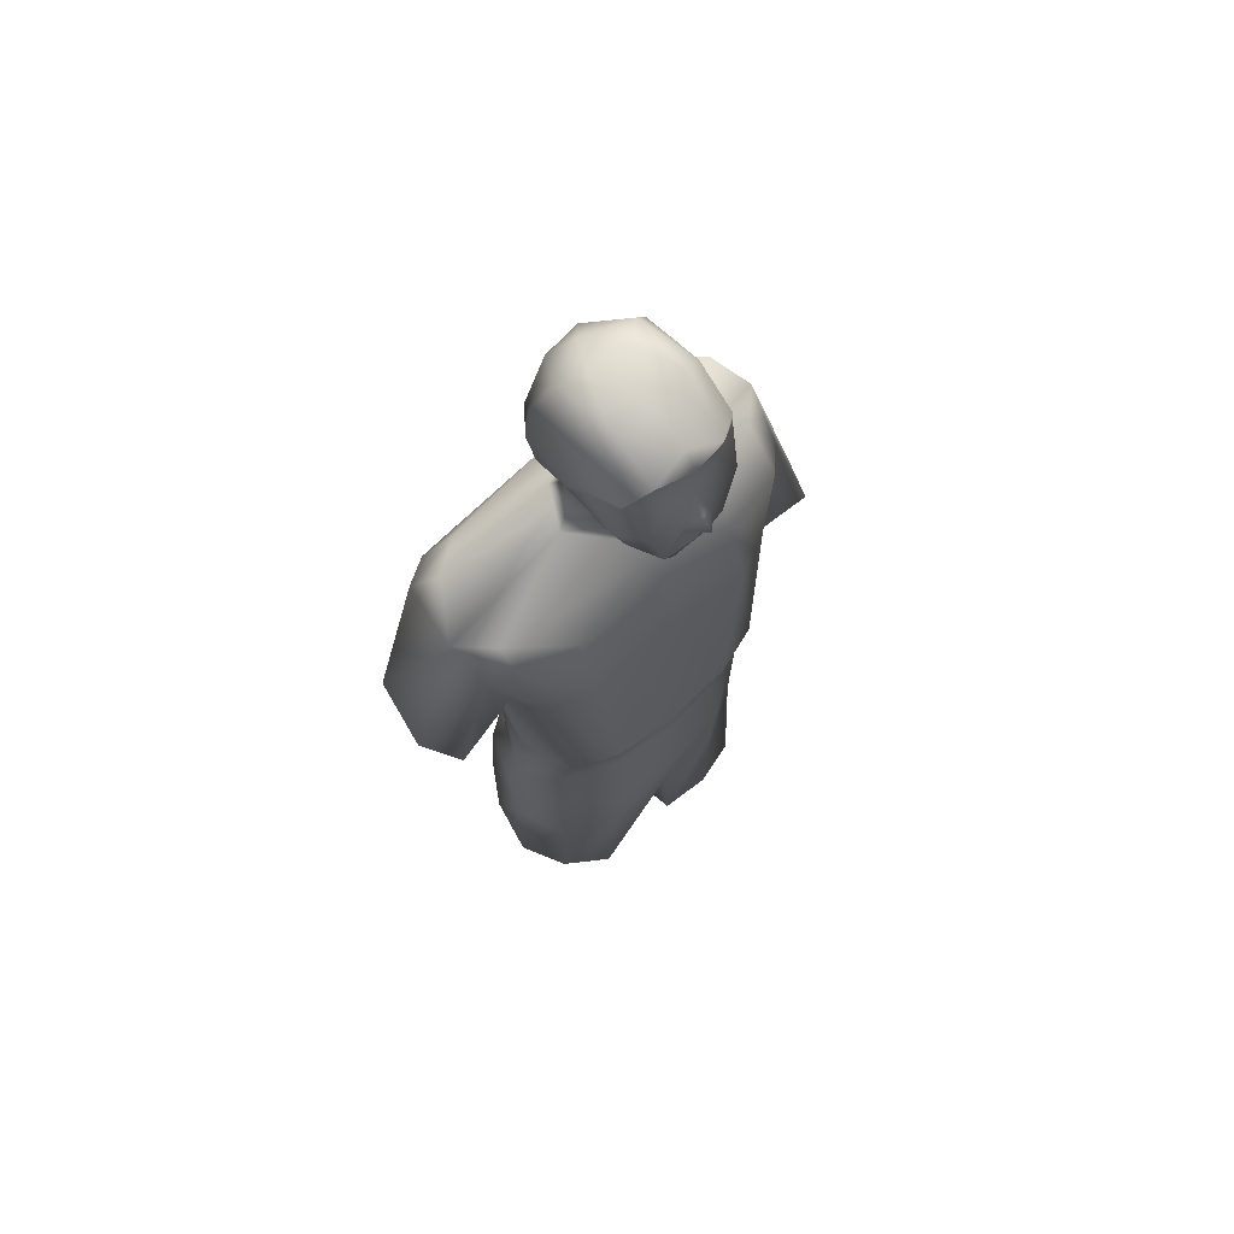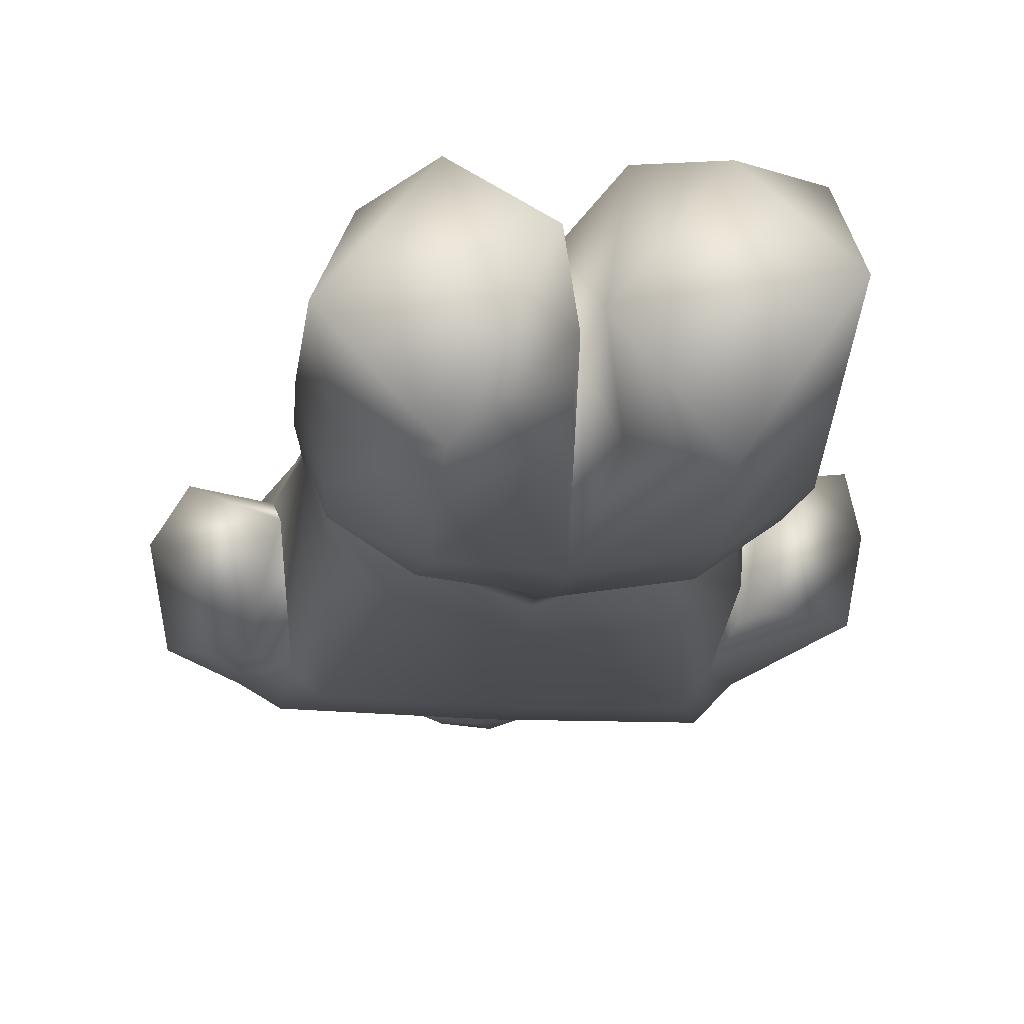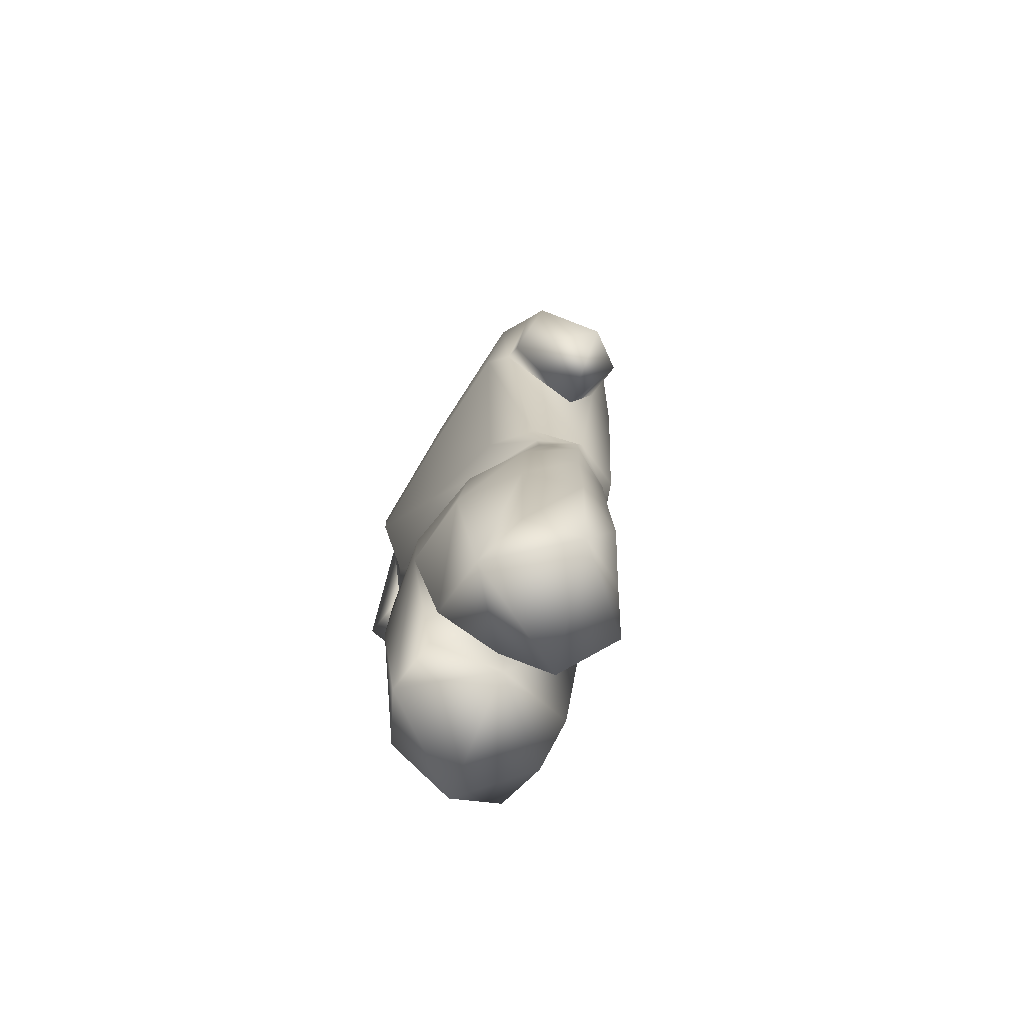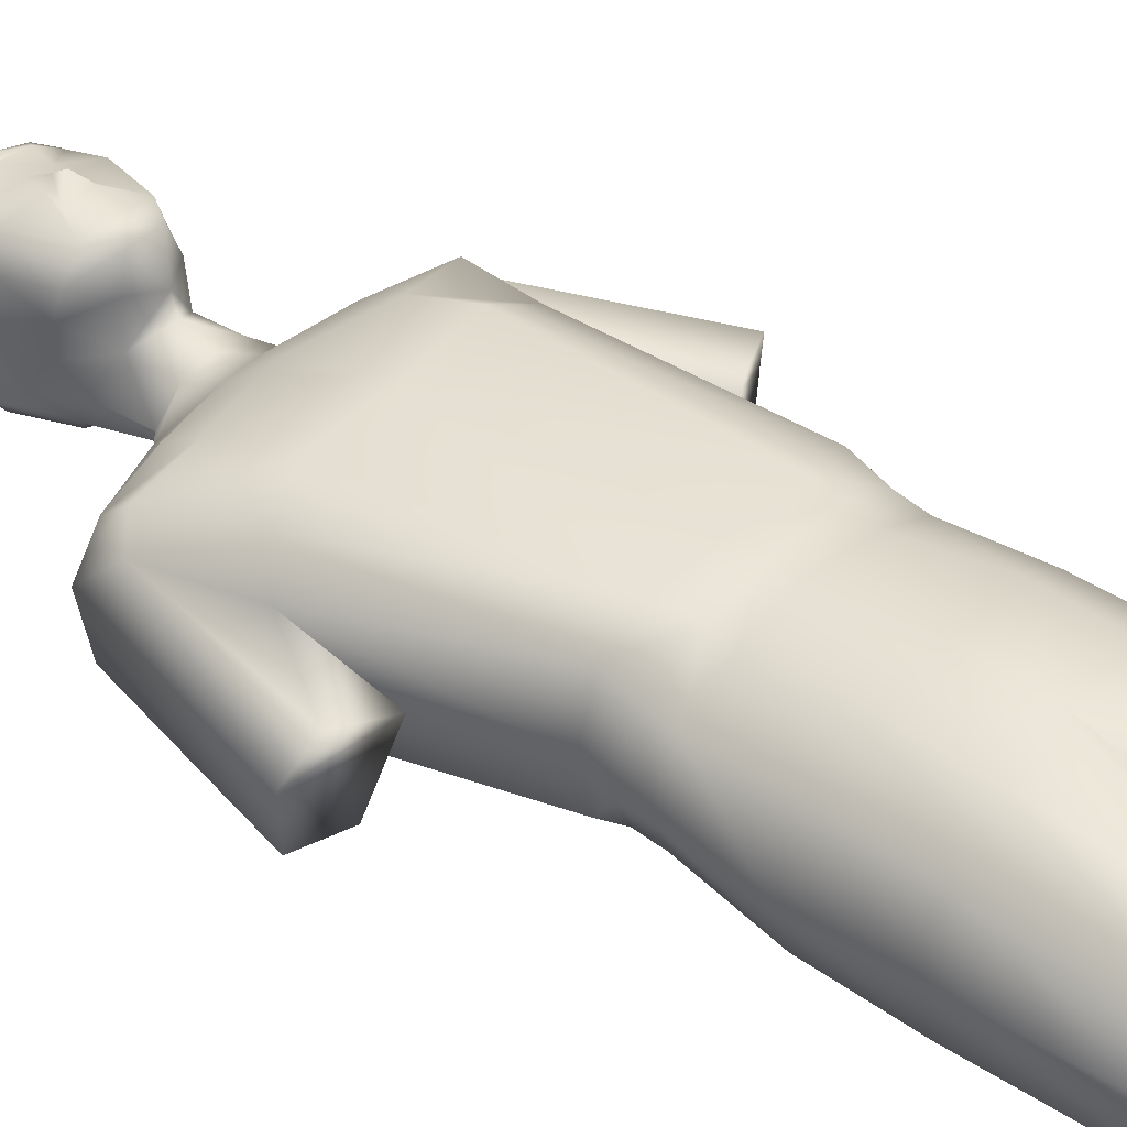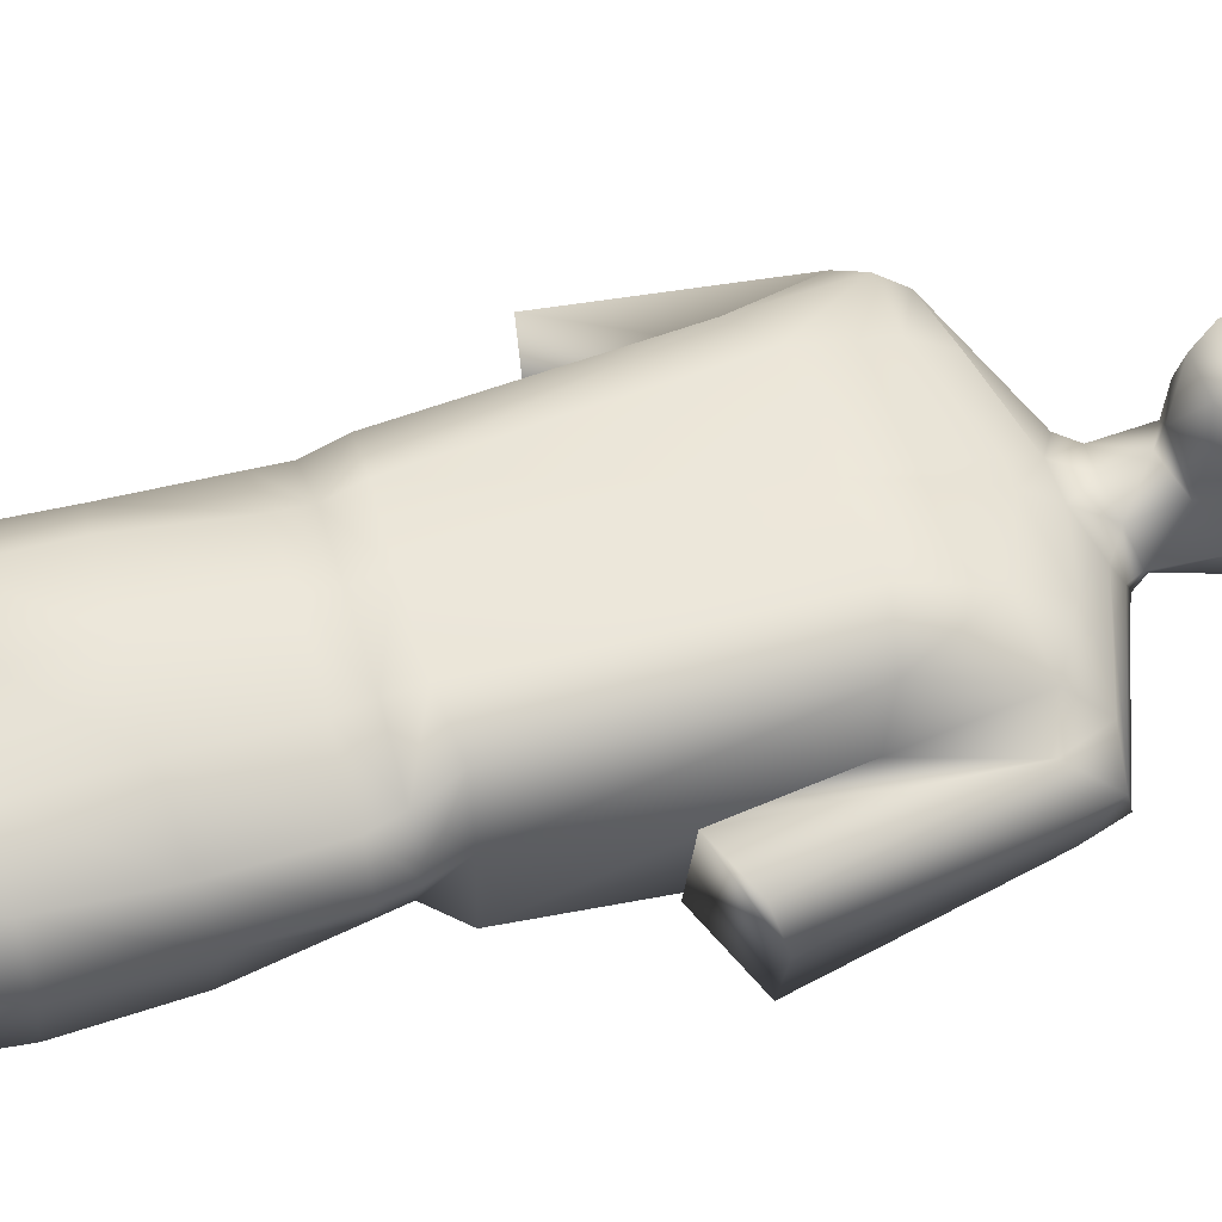
<metadata>
{"format":"obj","ext":"obj","renderer":"f3d","projection":"perspective","resolution":1024,"background":"white","views":[{"elev":68.7,"azim":-41.5,"up":"+Y"},{"elev":-12.2,"azim":-4.5,"up":"+Z"},{"elev":-73.7,"azim":-120.3,"up":"+Y"},{"elev":40.4,"azim":-51.8,"up":"+Z"},{"elev":53.4,"azim":73.1,"up":"+Z"}]}
</metadata>
<code>
v 0.2009 0.9136 0.09894
v 0.2626 0.7848 0.1019
v 0.2666 0.8091 0.07737
v 0.2609 0.7972 0.04518
v 0.2037 0.9301 0.1059
v 0.2019 0.9149 0.09715
v 0.05292 0.8036 0.08321
v 0.2465 0.734 0.102
v 0.2429 0.7312 0.03951
v 0.05757 0.7808 0.1047
v 0.09545 0.6081 0.1258
v 0.09512 0.5895 0.118
v 0.1255 0.5895 0.1326
v 0.1231 0.6072 0.1361
v 0.08246 0.6071 0.09638
v 0.08004 0.5904 0.09009
v 0.08155 0.7351 0.1234
v 0.1086 0.7452 0.1351
v 0.07134 0.7269 0.103
v 0.07084 0.7903 0.115
v 0.107 0.789 0.1229
v 0.07134 0.8056 0.102
v 0.1071 0.8098 0.1094
v 0.1519 0.8218 0.1029
v 0.1281 0.8349 0.08343
v 0.08985 0.6053 0.06376
v 0.09106 0.5909 0.06736
v 0.1122 0.6064 0.04467
v 0.1193 0.5904 0.05241
v 0.07959 0.7364 0.03906
v 0.09083 0.7402 0.02921
v 0.07609 0.795 0.03271
v 0.05921 0.8022 0.04393
v 0.08985 0.8182 0.04321
v 0.07161 0.8153 0.05547
v 0.1336 0.8399 0.07303
v 0.1385 0.8444 0.06282
v 0.1629 0.6077 0.03052
v 0.1609 0.5894 0.03781
v 0.2148 0.6081 0.03596
v 0.2009 0.5904 0.05193
v 0.1607 0.7399 0.02591
v 0.2343 0.7417 0.02589
v 0.1613 0.7936 0.0291
v 0.2452 0.796 0.02909
v 0.1615 0.8212 0.03737
v 0.2341 0.8202 0.0408
v 0.1618 0.8462 0.05437
v 0.184 0.8438 0.06359
v 0.2378 0.607 0.04948
v 0.2326 0.5891 0.06605
v 0.2403 0.6071 0.09584
v 0.2436 0.5903 0.09176
v 0.2583 0.8162 0.05294
v 0.189 0.84 0.07361
v 0.1936 0.8362 0.08242
v 0.2319 0.6079 0.129
v 0.2339 0.5888 0.1184
v 0.2038 0.6044 0.1371
v 0.2028 0.5888 0.1333
v 0.2358 0.7418 0.1253
v 0.2089 0.7476 0.1383
v 0.2477 0.7899 0.1182
v 0.2114 0.7863 0.1238
v 0.2494 0.81 0.09456
v 0.2127 0.8098 0.1094
v 0.191 0.8305 0.09181
v 0.1719 0.8219 0.103
v 0.1616 0.7462 0.1323
v 0.1606 0.6046 0.1397
v 0.1624 0.5889 0.1372
v 0.1551 0.8054 0.1134
v 0.1583 0.7799 0.1224
v 0.2901 0.6869 0.05053
v 0.249 0.6698 0.05344
v 0.2565 0.6722 0.1035
v 0.2897 0.6829 0.1087
v 0.2967 0.689 0.08509
v 0.06151 0.6831 0.03565
v 0.03223 0.6918 0.03823
v 0.07368 0.6713 0.08465
v 0.03948 0.6771 0.09831
v 0.025 0.6854 0.07728
v 0.1685 0.8058 0.1133
v 0.1648 0.7808 0.1222
v 0.1632 0.9031 0.1545
v 0.1545 0.8988 0.1431
v 0.1723 0.8984 0.1447
v 0.1439 0.88 0.1426
v 0.1632 0.8799 0.1442
v 0.1822 0.8797 0.1423
v 0.1348 0.8825 0.126
v 0.1526 0.8665 0.1407
v 0.1739 0.8664 0.1409
v 0.1902 0.8822 0.1242
v 0.132 0.8855 0.1113
v 0.1478 0.865 0.1231
v 0.1641 0.8566 0.1211
v 0.18 0.8648 0.1233
v 0.1938 0.8851 0.1109
v 0.1308 0.8899 0.09216
v 0.1458 0.8643 0.09967
v 0.1797 0.8622 0.09949
v 0.1944 0.887 0.09222
v 0.1363 0.8779 0.07879
v 0.1899 0.8799 0.07883
v 0.1632 0.9122 0.1487
v 0.169 0.91 0.1445
v 0.1633 0.926 0.141
v 0.1921 0.9123 0.1399
v 0.1792 0.9278 0.1374
v 0.1633 0.9423 0.1403
v 0.199 0.909 0.1257
v 0.1968 0.9396 0.1296
v 0.1835 0.9433 0.1369
v 0.1635 0.9464 0.137
v 0.2021 0.9291 0.1075
v 0.1987 0.8995 0.07468
v 0.1578 0.9103 0.1443
v 0.1473 0.9279 0.138
v 0.135 0.9122 0.1402
v 0.1441 0.9433 0.1371
v 0.1303 0.9398 0.1299
v 0.1261 0.9079 0.1258
v 0.1422 0.9507 0.1357
v 0.1245 0.9298 0.108
v 0.1253 0.9145 0.09966
v 0.128 0.9 0.07545
v 0.1372 0.8803 0.06487
v 0.1869 0.8799 0.063
v 0.1638 0.8542 0.1089
v 0.1467 0.838 0.09798
v 0.1633 0.8357 0.1029
v 0.1814 0.8379 0.09868
v 0.1877 0.8449 0.07912
v 0.1825 0.8495 0.0696
v 0.1733 0.8507 0.06379
v 0.1739 0.877 0.06142
v 0.1381 0.8442 0.07867
v 0.1429 0.8487 0.06814
v 0.1522 0.8512 0.06411
v 0.1524 0.8763 0.06045
v 0.1635 0.949 0.1409
v 0.1844 0.9451 0.1371
v 0.1633 0.9611 0.1337
v 0.1985 0.9419 0.1281
v 0.1978 0.9616 0.1042
v 0.1857 0.9713 0.1067
v 0.1626 0.9746 0.1092
v 0.1989 0.9007 0.07251
v 0.201 0.9167 0.06383
v 0.1991 0.9492 0.06735
v 0.188 0.9706 0.07314
v 0.1758 0.9747 0.08148
v 0.1413 0.9547 0.1373
v 0.1417 0.9702 0.1058
v 0.1288 0.9613 0.1043
v 0.1277 0.9415 0.1294
v 0.1229 0.9327 0.1068
v 0.15 0.975 0.08221
v 0.1376 0.9688 0.07347
v 0.1276 0.9492 0.06718
v 0.1259 0.9168 0.06417
v 0.1238 0.916 0.09616
v 0.1269 0.8996 0.07001
v 0.1381 0.8811 0.06146
v 0.1359 0.9203 0.05169
v 0.1532 0.8777 0.05885
v 0.1506 0.9501 0.05112
v 0.163 0.9192 0.04636
v 0.1733 0.8779 0.05735
v 0.1614 0.9683 0.06171
v 0.1727 0.9504 0.04895
v 0.1899 0.9202 0.05134
v 0.1869 0.8802 0.0588
v 0.1608 0.4804 0.1373
v 0.1618 0.4271 0.08687
v 0.1651 0.3755 0.08651
v 0.1717 0.3735 0.13
v 0.1622 0.4673 0.02505
v 0.17 0.3738 0.04421
v 0.2093 0.4633 0.03211
v 0.2031 0.3737 0.04021
v 0.2415 0.4686 0.05473
v 0.2316 0.3739 0.05537
v 0.2474 0.4693 0.08709
v 0.2433 0.3731 0.09792
v 0.2354 0.4689 0.1156
v 0.2312 0.3725 0.1243
v 0.2051 0.4687 0.1321
v 0.2031 0.3726 0.132
v 0.1183 0.4714 0.1362
v 0.1166 0.3733 0.1313
v 0.1522 0.3742 0.1117
v 0.08919 0.4695 0.1174
v 0.09137 0.3739 0.1141
v 0.07585 0.4713 0.08757
v 0.07797 0.3732 0.08627
v 0.08576 0.4678 0.05264
v 0.08568 0.3737 0.05195
v 0.1178 0.4626 0.02819
v 0.1179 0.3732 0.0432
v 0.153 0.3735 0.03952
v 0.1575 0.3755 0.07875
v 0.08738 0.5245 0.05466
v 0.1169 0.5181 0.03419
v 0.07625 0.5272 0.08669
v 0.09218 0.5218 0.1176
v 0.12 0.5189 0.1367
v 0.1615 0.5193 0.1403
v 0.2056 0.5186 0.1354
v 0.2379 0.5231 0.1149
v 0.2482 0.5261 0.08884
v 0.2393 0.523 0.05573
v 0.2089 0.5164 0.0339
v 0.1617 0.5041 0.025
v 0.08916 0.5739 0.06776
v 0.1173 0.5739 0.05264
v 0.07893 0.5733 0.09064
v 0.0933 0.5739 0.1166
v 0.1235 0.5739 0.1314
v 0.1615 0.5739 0.1372
v 0.2026 0.573 0.13
v 0.2357 0.5739 0.1134
v 0.2465 0.5739 0.09122
v 0.236 0.5739 0.06682
v 0.206 0.5739 0.05169
v 0.1615 0.5739 0.03743
f 6 5 1
f 78 75 74
f 78 77 76
f 78 76 75
f 83 81 82
f 79 81 83
f 79 83 80
f 189 191 187
f 183 187 178
f 178 181 183
f 179 178 191
f 178 187 191
f 187 183 185
f 202 203 204
f 198 193 196
f 194 198 202
f 194 193 198
f 200 202 198
f 204 194 202
f 58 224 53
f 223 224 58
f 223 58 60
f 222 223 60
f 221 222 71
f 13 221 71
f 71 222 60
f 29 39 228
f 218 29 228
f 39 41 227
f 228 39 227
f 41 51 226
f 227 41 226
f 51 53 225
f 226 51 225
f 225 53 224
f 13 12 220
f 221 13 220
f 12 16 219
f 220 12 219
f 16 27 217
f 219 16 217
f 27 29 218
f 217 27 218
f 218 228 216
f 206 218 216
f 228 227 215
f 216 228 215
f 227 226 214
f 215 227 214
f 226 225 213
f 214 226 213
f 225 224 212
f 213 225 212
f 224 223 211
f 212 224 211
f 223 222 210
f 211 223 210
f 222 221 209
f 210 222 209
f 221 220 208
f 209 221 208
f 220 219 207
f 208 220 207
f 219 217 205
f 207 219 205
f 217 218 206
f 205 217 206
f 206 216 180
f 201 206 180
f 216 215 182
f 180 216 182
f 215 214 184
f 182 215 184
f 214 213 186
f 184 214 186
f 213 212 188
f 186 213 188
f 212 211 190
f 188 212 190
f 211 210 176
f 190 211 176
f 210 209 192
f 176 210 192
f 209 208 195
f 192 209 195
f 208 207 197
f 195 208 197
f 207 205 199
f 197 207 199
f 205 206 201
f 199 205 201
f 194 204 177
f 176 194 177
f 204 203 180
f 177 204 180
f 203 202 201
f 180 203 201
f 202 200 199
f 201 202 199
f 200 198 197
f 199 200 197
f 198 196 195
f 197 198 195
f 196 193 192
f 195 196 192
f 193 194 176
f 192 193 176
f 179 191 190
f 176 179 190
f 191 189 188
f 190 191 188
f 189 187 186
f 188 189 186
f 187 185 184
f 186 187 184
f 185 183 182
f 184 185 182
f 183 181 180
f 182 183 180
f 181 178 177
f 180 181 177
f 178 179 176
f 177 178 176
f 171 138 168
f 138 142 168
f 142 129 166
f 168 142 166
f 138 171 175
f 130 138 175
f 129 128 165
f 166 129 165
f 165 128 127
f 165 127 164
f 127 126 159
f 164 127 159
f 126 123 158
f 159 126 158
f 123 125 155
f 158 123 155
f 116 143 155
f 125 116 155
f 115 144 143
f 116 115 143
f 114 146 144
f 115 114 144
f 117 5 146
f 114 117 146
f 130 175 150
f 118 130 150
f 118 150 6
f 1 118 6
f 117 1 5
f 149 154 160
f 151 150 175
f 151 175 174
f 152 151 174
f 152 174 173
f 153 152 173
f 153 173 172
f 154 153 172
f 154 172 160
f 174 175 171
f 174 171 170
f 173 174 170
f 173 170 169
f 172 173 169
f 172 169 161
f 160 172 161
f 170 171 168
f 170 168 167
f 169 170 167
f 169 167 162
f 161 169 162
f 167 168 166
f 167 166 163
f 162 167 163
f 163 166 165
f 163 165 164
f 163 164 159
f 162 163 159
f 162 159 157
f 161 162 157
f 161 157 156
f 160 161 156
f 160 156 149
f 157 159 158
f 157 158 155
f 156 157 155
f 156 155 145
f 149 156 145
f 145 155 143
f 154 149 148
f 153 154 148
f 153 148 147
f 152 153 147
f 152 147 5
f 151 152 5
f 151 5 6
f 150 151 6
f 148 149 145
f 148 145 144
f 147 148 144
f 147 144 146
f 5 147 146
f 144 145 143
f 25 24 132
f 139 25 132
f 36 25 139
f 37 36 139
f 140 37 139
f 141 37 140
f 48 37 141
f 49 48 137
f 136 49 137
f 137 48 141
f 55 49 136
f 135 55 136
f 134 56 135
f 67 56 134
f 56 55 135
f 68 67 134
f 133 68 134
f 24 68 133
f 132 24 133
f 24 84 68
f 72 84 24
f 72 85 84
f 73 85 72
f 73 69 85
f 137 141 142
f 138 137 142
f 142 141 129
f 141 140 129
f 129 140 105
f 140 139 105
f 105 139 102
f 139 132 102
f 102 132 131
f 130 137 138
f 136 137 130
f 106 136 130
f 135 136 106
f 103 135 106
f 134 135 103
f 131 134 103
f 133 134 131
f 132 133 131
f 131 98 102
f 98 131 103
f 98 97 102
f 99 98 103
f 105 101 128
f 104 106 118
f 118 106 130
f 129 105 128
f 128 101 127
f 127 101 96
f 127 96 124
f 126 127 124
f 126 124 123
f 125 123 122
f 125 122 116
f 124 96 92
f 124 92 121
f 123 124 121
f 123 121 120
f 122 123 120
f 122 120 112
f 116 122 112
f 121 92 89
f 121 89 119
f 120 121 119
f 120 119 109
f 112 120 109
f 119 89 87
f 119 87 107
f 109 119 107
f 107 87 86
f 118 1 104
f 117 114 113
f 1 117 113
f 1 113 100
f 104 1 100
f 115 116 112
f 115 112 111
f 114 115 111
f 114 111 110
f 113 114 110
f 113 110 95
f 100 113 95
f 111 112 109
f 111 109 108
f 110 111 108
f 110 108 91
f 95 110 91
f 108 109 107
f 108 107 88
f 91 108 88
f 88 107 86
f 106 104 103
f 105 102 101
f 103 104 100
f 103 100 99
f 102 97 96
f 101 102 96
f 99 100 95
f 99 95 94
f 98 99 94
f 98 94 93
f 97 98 93
f 97 93 92
f 96 97 92
f 94 95 91
f 94 91 90
f 93 94 90
f 93 90 89
f 92 93 89
f 90 91 88
f 90 88 87
f 89 90 87
f 87 88 86
f 84 66 68
f 69 62 85
f 85 62 64
f 85 64 84
f 84 64 66
f 80 83 7
f 33 80 7
f 83 82 10
f 7 83 10
f 82 81 19
f 10 82 19
f 81 79 30
f 19 81 30
f 79 80 33
f 30 79 33
f 4 3 78
f 74 4 78
f 3 2 77
f 78 3 77
f 2 8 76
f 77 2 76
f 8 9 75
f 76 8 75
f 9 4 74
f 75 9 74
f 4 54 3
f 35 33 7
f 23 72 24
f 13 71 70
f 14 13 70
f 14 70 69
f 18 14 69
f 18 69 73
f 21 18 73
f 21 73 72
f 23 21 72
f 71 60 70
f 70 60 59
f 70 59 69
f 69 59 62
f 67 68 65
f 66 65 68
f 56 67 3
f 65 3 67
f 65 66 63
f 64 63 66
f 3 65 2
f 63 2 65
f 63 64 61
f 62 61 64
f 2 63 8
f 61 8 63
f 61 62 57
f 59 57 62
f 8 61 52
f 57 52 61
f 57 59 58
f 60 58 59
f 52 57 53
f 58 53 57
f 55 56 54
f 3 54 56
f 49 55 47
f 54 47 55
f 47 54 45
f 4 45 54
f 45 4 43
f 9 43 4
f 9 8 50
f 52 50 8
f 43 9 40
f 50 40 9
f 50 52 51
f 53 51 52
f 40 50 41
f 51 41 50
f 48 49 46
f 47 46 49
f 37 48 34
f 46 34 48
f 46 47 44
f 45 44 47
f 34 46 32
f 44 32 46
f 44 45 42
f 43 42 45
f 32 44 31
f 42 31 44
f 42 43 38
f 40 38 43
f 31 42 28
f 38 28 42
f 38 40 39
f 41 39 40
f 28 38 29
f 39 29 38
f 36 37 35
f 34 35 37
f 25 36 7
f 35 7 36
f 35 34 33
f 32 33 34
f 33 32 30
f 31 30 32
f 30 31 26
f 28 26 31
f 19 30 15
f 26 15 30
f 26 28 27
f 29 27 28
f 15 26 16
f 27 16 26
f 24 25 22
f 7 22 25
f 22 23 24
f 22 7 20
f 10 20 7
f 23 22 21
f 20 21 22
f 20 10 17
f 19 17 10
f 21 20 18
f 17 18 20
f 17 19 11
f 15 11 19
f 18 17 14
f 11 14 17
f 11 15 12
f 16 12 15
f 14 11 13
f 12 13 11

</code>
